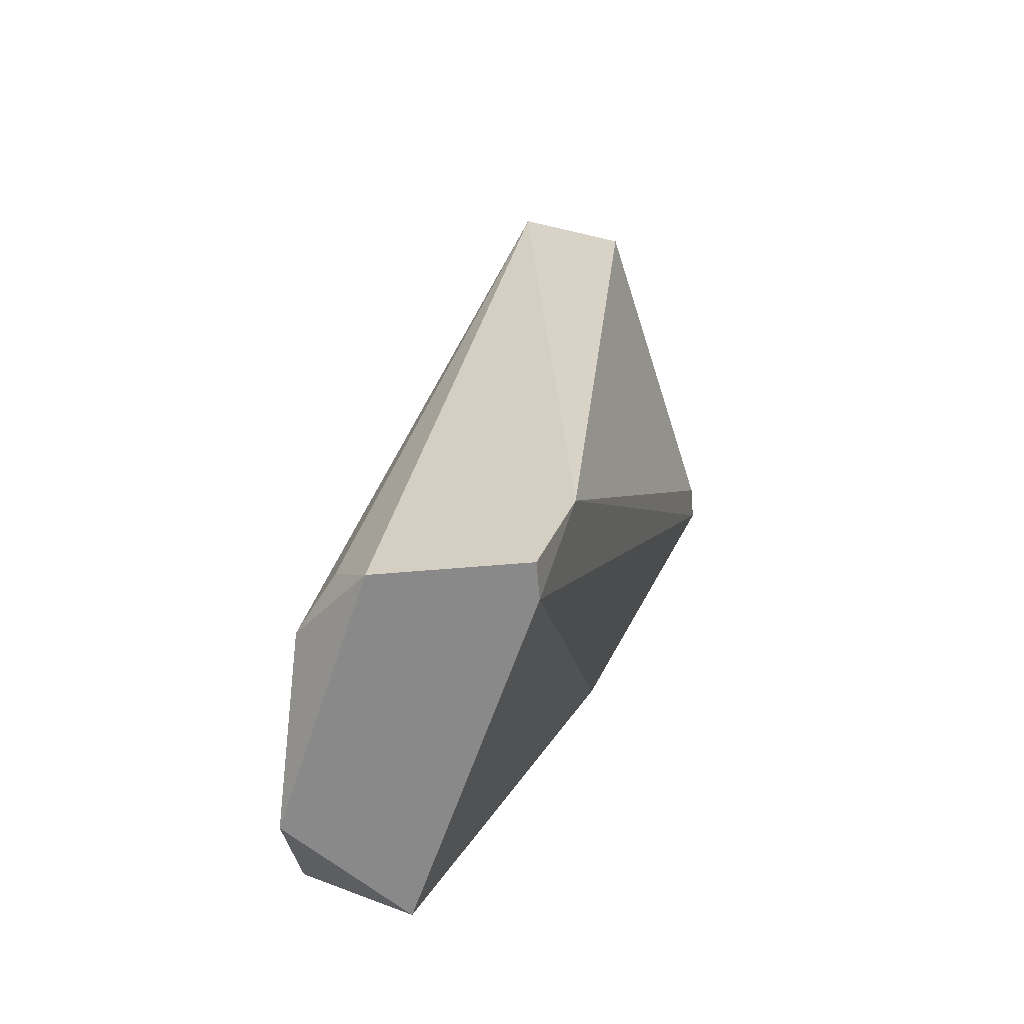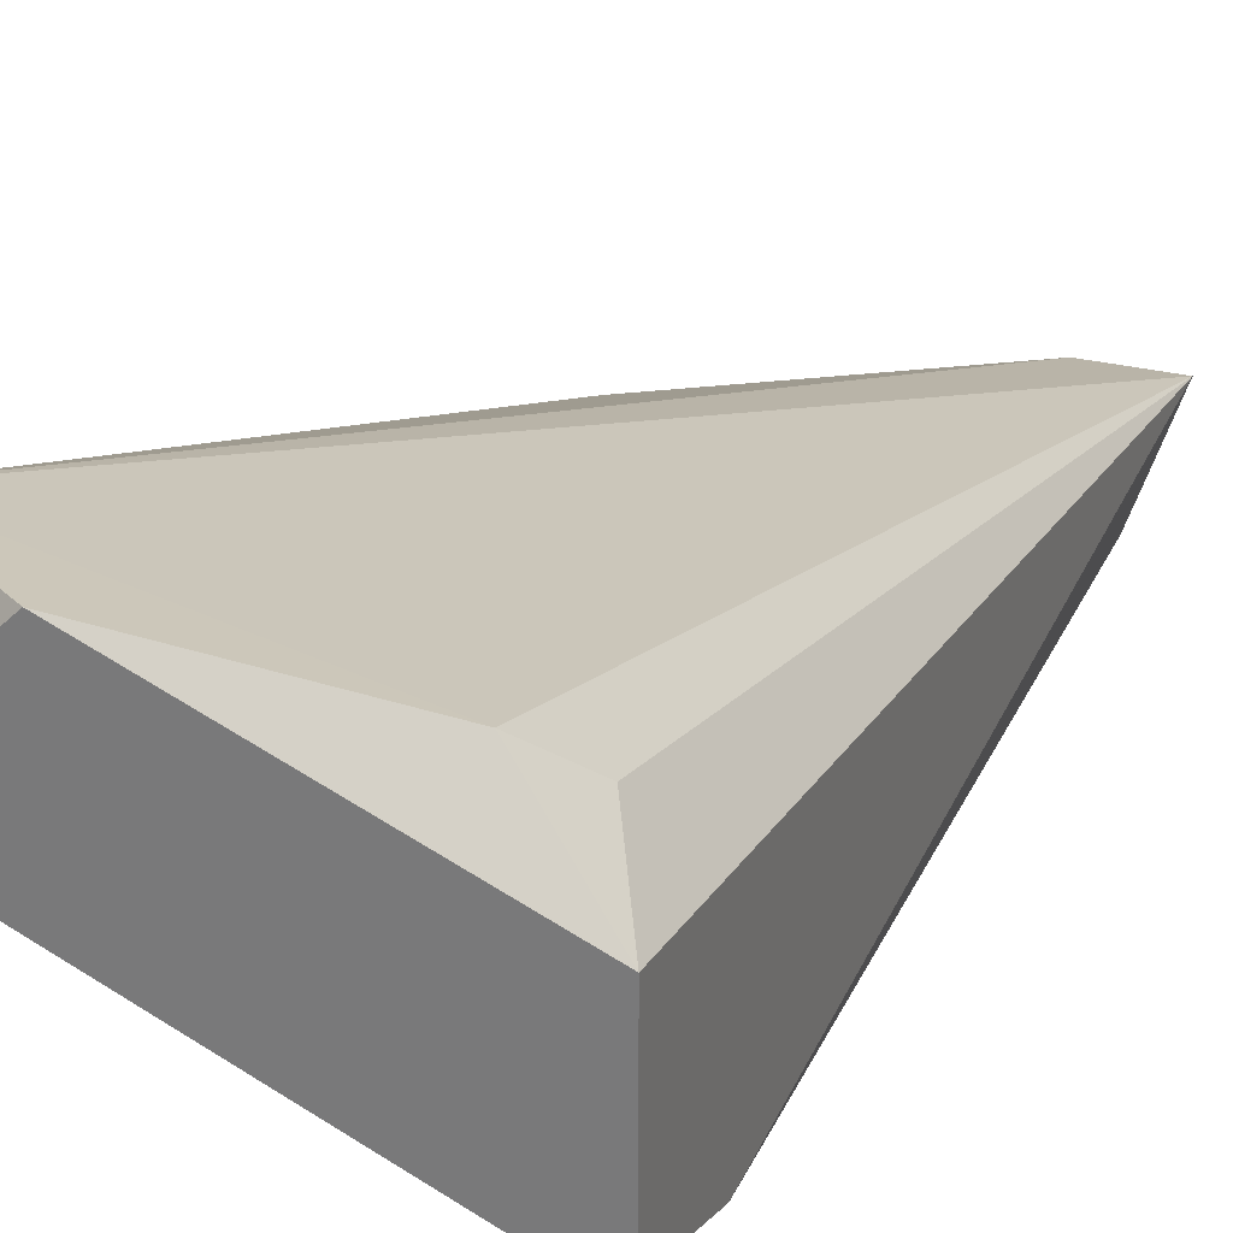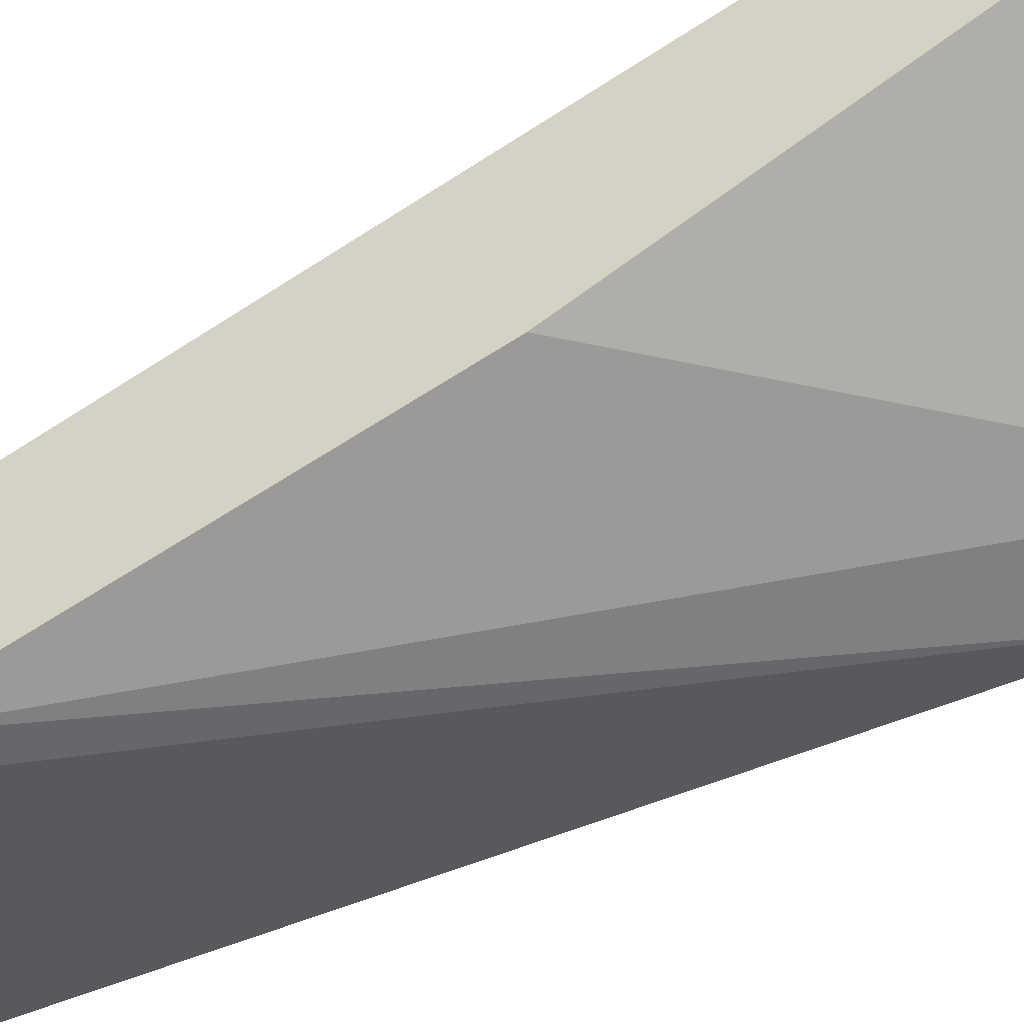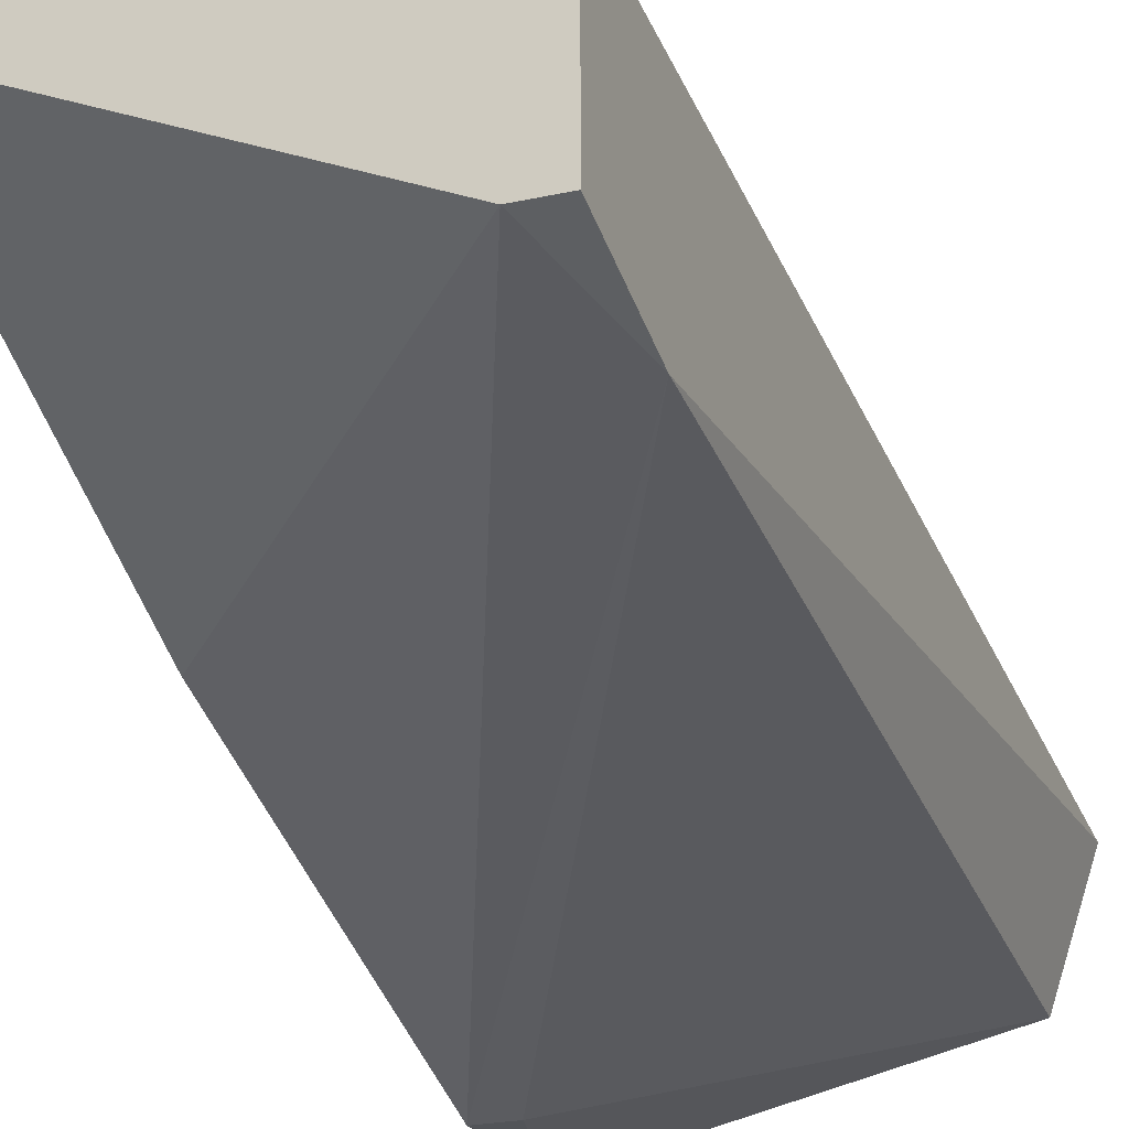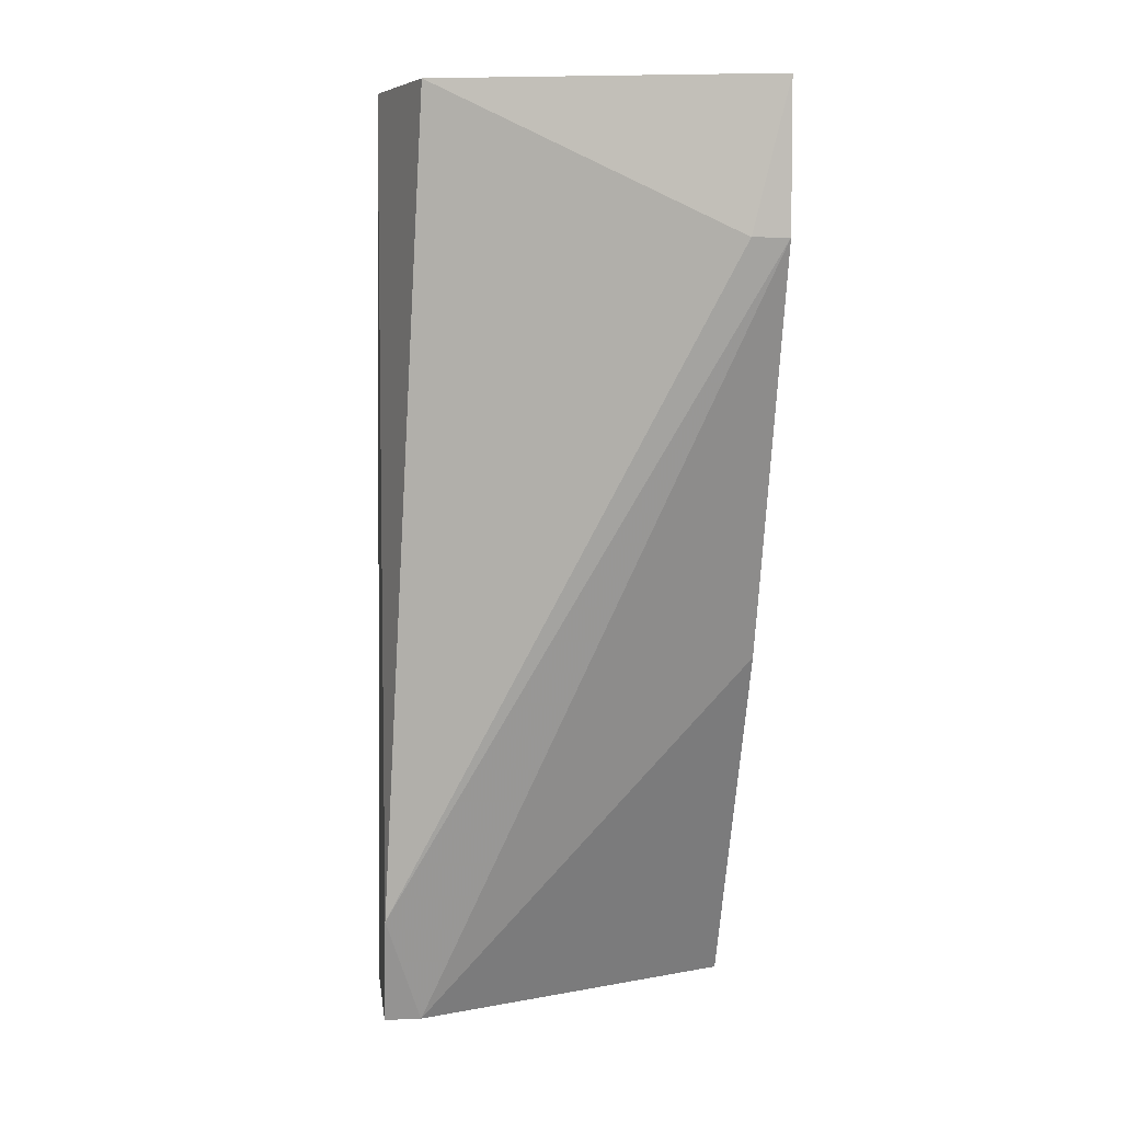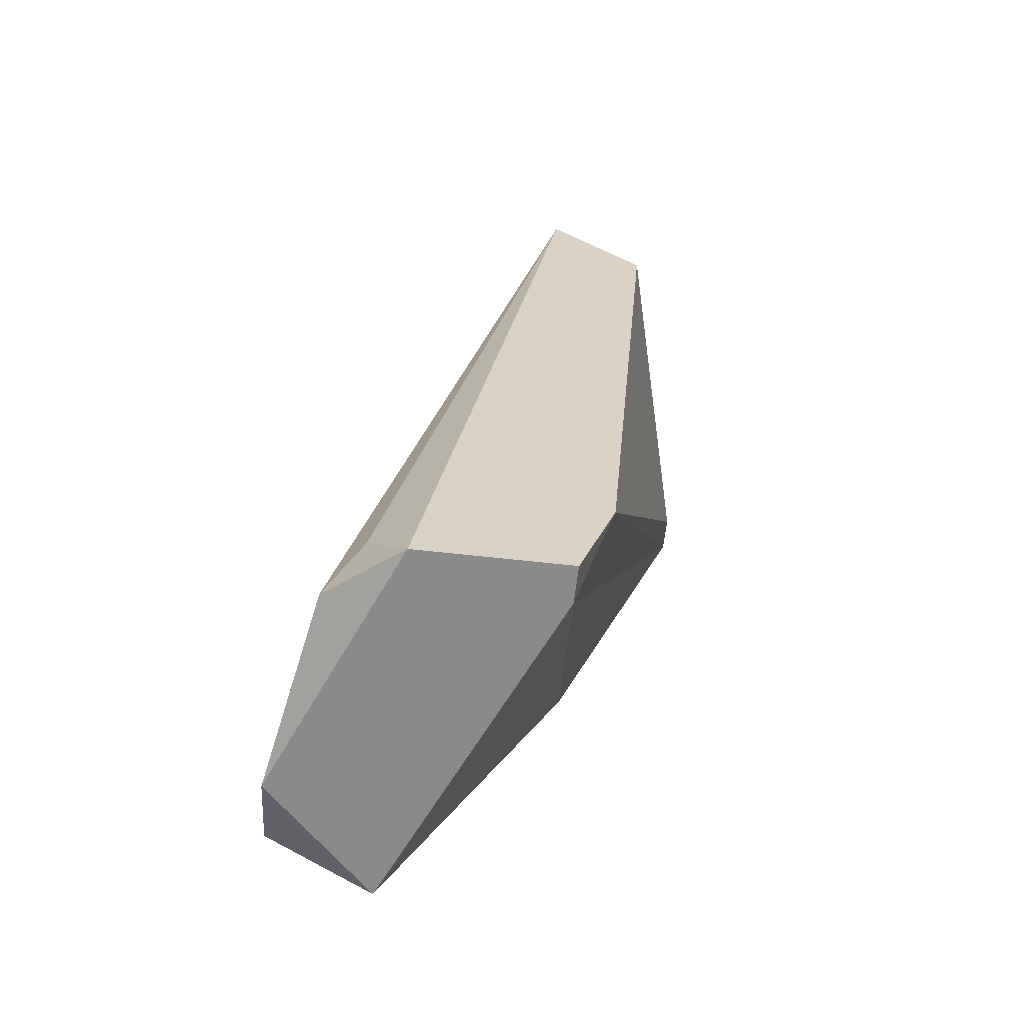
<metadata>
{"format":"obj","ext":"obj","renderer":"f3d","projection":"perspective","resolution":1024,"background":"white","views":[{"elev":-63.0,"azim":-85.1,"up":"+Z"},{"elev":28.2,"azim":-159.2,"up":"+Y"},{"elev":-46.5,"azim":114.3,"up":"+Y"},{"elev":-22.9,"azim":-159.0,"up":"+Y"},{"elev":5.0,"azim":-7.0,"up":"+Z"},{"elev":-63.4,"azim":-96.5,"up":"+Z"}]}
</metadata>
<code>
v 0.00283 -0.04068 0.001756
v 0.00283 -0.04067 -0.02544
v 0.00283 -0.03633 -0.02544
v 0.00283 -0.04176 -0.02218
v 0.005006 -0.04068 0.001756
v 0.005006 -0.03415 -0.02435
v 0.003918 -0.04394 0.001756
v 0.003918 -0.04067 -0.02544
v 0.003918 -0.03524 -0.02326
v 0.01262 -0.04611 -0.002597
v 0.01371 -0.04285 0.001756
v 0.01371 -0.03633 -0.02544
v 0.01371 -0.04176 -0.01456
v 0.01371 -0.04611 -0.002597
v 0.01371 -0.04611 0.001756
v 0.01371 -0.03306 -0.02326
v 0.01044 -0.03306 -0.02544
f 12 13 8
f 2 17 12
f 11 14 12
f 11 1 7
f 12 17 16
f 11 12 16
f 14 10 4
f 1 2 4
f 10 7 4
f 7 1 4
f 17 2 3
f 2 1 3
f 1 9 3
f 12 14 13
f 10 14 15
f 14 11 15
f 7 10 15
f 11 7 15
f 1 11 5
f 16 1 5
f 11 16 5
f 9 1 6
f 16 17 6
f 1 16 6
f 17 3 6
f 3 9 6
f 2 12 8
f 14 4 8
f 4 2 8
f 13 14 8

</code>
